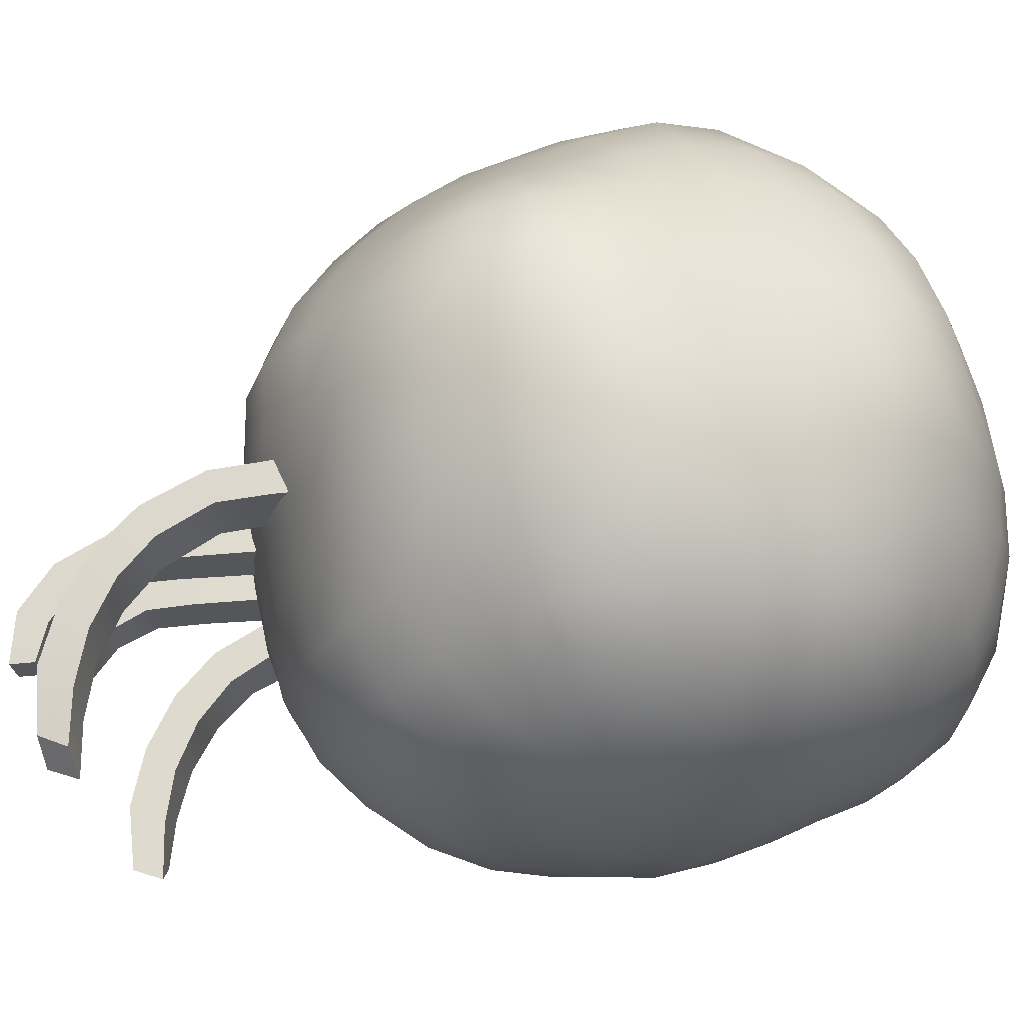
<metadata>
{"format":"obj","ext":"obj","renderer":"f3d","projection":"perspective","resolution":1024,"background":"white","views":[{"elev":-25.6,"azim":98.4,"up":"+Y"}]}
</metadata>
<code>
g default
v -1.3 -0.1453 -0.3931
v 0.1901 -0.1547 -1.355
v -0.356 -0.4834 1.069
v 1.133 -0.494 0.1077
v -0.1642 1.256 1.349
v 1.325 1.247 0.3872
v -1.107 1.595 -0.1134
v 0.3817 1.585 -1.075
v -0.3223 0.3488 1.485
v 1.025 1.593 -0.4139
v -0.4387 1.801 -0.7144
v -0.8146 1.667 0.7891
v 0.3415 0.7488 -1.462
v -1.547 0.7744 -0.324
v -0.7083 -0.3398 -1.11
v 0.8117 -0.5267 -0.7675
v 0.484 -0.7535 0.7394
v -1.048 -0.5411 0.4278
v 1.496 0.3383 0.3023
v 0.6968 1.395 1.047
v -0.1474 -0.9034 -0.2365
v 0.7815 0.2745 1.189
v 0.1721 1.994 0.2289
v -0.7733 0.8334 -1.223
v 1.235 0.5429 -0.7926
v -1.256 0.559 0.8172
v -0.8888 -0.6069 -0.3632
v 0.04447 -0.6192 -0.971
v 0.634 -0.8222 -0.0494
v -0.3017 -0.8365 0.5596
v 0.1785 -0.2591 1.311
v 1.119 -0.2532 0.6815
v 1.248 0.8509 0.8642
v 0.2996 0.8577 1.481
v -0.01843 1.704 0.9526
v 0.8836 1.665 0.3445
v 0.3262 1.932 -0.5633
v -0.6374 1.996 0.0468
v -1.102 1.361 -0.6935
v -0.1424 1.324 -1.255
v -0.2809 0.2382 -1.519
v -1.213 0.2525 -0.8634
v 0.7386 0.1061 -1.245
v 0.8702 1.201 -1.084
v 1.453 0.983 -0.1575
v 1.348 -0.115 -0.337
v -1.326 1.218 0.3323
v -1.42 0.1205 0.1507
v -0.8241 -0.08575 1.054
v -0.7654 1.023 1.322
v -0.4385 -0.6648 -0.6893
v 0.3541 -0.8033 -0.5366
v 0.174 -0.9075 0.261
v -0.6206 -0.7837 0.09626
v 0.7041 -0.3104 1.076
v 1.257 0.2794 0.8323
v 0.8423 0.8709 1.278
v 0.2502 0.2947 1.428
v 0.478 1.807 0.7043
v 0.6648 1.928 -0.104
v -0.149 2.019 -0.2683
v -0.3403 1.963 0.552
v -0.6547 1.385 -1.045
v -0.2243 0.8068 -1.434
v -0.8277 0.2273 -1.301
v -1.281 0.8336 -0.8751
v 0.883 0.6573 -1.264
v 1.183 1.096 -0.631
v 1.494 0.4306 -0.2717
v 1.118 -0.03531 -0.8512
v -1.492 0.6727 0.2713
v -1.188 -0.007321 0.6422
v -0.8713 0.4428 1.276
v -1.163 1.17 0.8986
v -1.082 -0.2548 -0.7234
v -0.2095 -0.2907 -1.34
v 0.478 -0.3502 -1.142
v 1.03 -0.548 -0.2836
v 0.8826 -0.6459 0.3932
v 0.00569 -0.6707 0.9843
v -0.6747 -0.5428 0.8198
v -1.261 -0.3656 -0.04238
v 1.348 -0.1594 0.2015
v 1.521 0.8746 0.3809
v 1.073 1.33 0.694
v 0.2208 1.34 1.251
v -0.2514 0.8829 1.513
v -0.357 -0.1503 1.306
v 1.222 1.42 0.03502
v 0.7084 1.657 -0.8349
v 0.02022 1.729 -0.9552
v -0.8731 1.77 -0.4066
v -1.034 1.682 0.2863
v -0.4689 1.484 1.176
v 0.38 1.247 -1.302
v 0.2731 0.2238 -1.495
v -1.44 0.2385 -0.3726
v -1.308 1.253 -0.2051
v -1.175 -0.3864 -0.3977
v -0.8035 -0.5115 -0.7456
v -0.5354 -0.7721 -0.306
v -0.9814 -0.6208 0.02988
v -0.343 -0.5297 -1.06
v 0.1301 -0.3748 -1.217
v 0.4382 -0.6223 -0.8834
v -0.05049 -0.78 -0.6216
v 0.258 -0.8934 -0.1438
v 0.7198 -0.7047 -0.4207
v 0.9364 -0.6601 0.04073
v 0.5602 -0.8401 0.3469
v -0.681 -0.7174 0.4849
v -0.2312 -0.9013 0.1721
v 0.09477 -0.8512 0.6541
v -0.3435 -0.6715 0.8776
v -0.1343 -0.422 1.214
v 0.3634 -0.5445 1.075
v 0.4903 -0.003574 1.277
v -0.062 0.04618 1.438
v 0.8398 -0.545 0.7643
v 1.138 -0.4 0.3563
v 1.351 0.03777 0.5231
v 0.9905 -0.01333 0.9742
v 1.068 0.5632 1.082
v 1.437 0.5796 0.6227
v 1.332 1.094 0.6095
v 0.9855 1.131 0.9939
v -0.002067 0.5886 1.53
v 0.5681 0.5665 1.404
v 0.5371 1.144 1.314
v 0.0338 1.101 1.443
v -0.1018 1.455 1.184
v 0.3563 1.59 1.017
v 0.07932 1.935 0.6382
v -0.4236 1.759 0.9024
v 0.8006 1.573 0.7139
v 1.139 1.437 0.371
v 0.9813 1.69 -0.03547
v 0.5648 1.883 0.3023
v 0.2593 2.017 -0.1791
v 0.7224 1.849 -0.5014
v 0.3642 1.755 -0.8712
v -0.06645 1.893 -0.6344
v -0.7276 1.871 0.4353
v -0.2407 2.059 0.1447
v -0.5313 1.933 -0.3509
v -0.9489 1.814 -0.04807
v -1.118 1.507 -0.3643
v -0.8053 1.636 -0.7619
v -0.978 1.122 -0.9942
v -1.358 1.077 -0.5434
v -0.3242 1.608 -1.042
v 0.1571 1.499 -1.189
v 0.08696 1.035 -1.386
v -0.4535 1.094 -1.256
v -0.544 0.5352 -1.414
v 0.02796 0.513 -1.533
v -0.00865 -0.007217 -1.471
v -0.5397 -0.07072 -1.39
v -1.443 0.5215 -0.644
v -1.063 0.5389 -1.111
v -0.9833 -0.04208 -1.024
v -1.273 0.02058 -0.599
v 0.4342 -0.05245 -1.33
v 0.5807 0.4339 -1.416
v 1.033 0.3099 -1.074
v 0.8289 -0.2368 -1.049
v 0.6476 0.9802 -1.343
v 0.6115 1.45 -1.116
v 0.9781 1.403 -0.7544
v 1.077 0.8834 -0.9635
v 1.352 0.7677 -0.4718
v 1.249 1.291 -0.3055
v 1.44 1.158 0.1585
v 1.568 0.6564 0.05974
v 1.114 -0.3346 -0.583
v 1.332 0.2005 -0.5806
v 1.493 0.1071 -0.0284
v 1.265 -0.3602 -0.08551
v -1.218 1.447 0.07794
v -1.464 0.9935 0.0224
v -1.376 0.9173 0.607
v -1.123 1.463 0.5959
v -1.534 0.4457 -0.06552
v -1.389 -0.04606 -0.162
v -1.287 -0.225 0.3164
v -1.354 0.3299 0.4766
v -1.054 0.2174 0.9602
v -0.9878 -0.3304 0.7763
v -0.5667 -0.3222 1.077
v -0.6124 0.1271 1.319
v -0.8426 1.373 1.093
v -1.072 0.8048 1.132
v -0.5716 0.671 1.448
v -0.4255 1.177 1.375
v -1.005 -0.4649 -0.5709
v -0.6682 -0.6504 -0.5299
v -0.7593 -0.7083 -0.1367
v -1.096 -0.523 -0.1965
v -0.09652 -0.4754 -1.163
v 0.2768 -0.5074 -1.064
v 0.1988 -0.7332 -0.7646
v -0.2006 -0.6657 -0.8409
v 0.498 -0.8317 -0.2938
v 0.8371 -0.7008 -0.1835
v 0.7609 -0.7628 0.1853
v 0.409 -0.8879 0.1037
v -0.464 -0.8248 0.3278
v -0.06703 -0.9033 0.415
v -0.1385 -0.788 0.7811
v -0.5094 -0.7112 0.6914
v 0.1095 -0.4976 1.175
v 0.4471 -0.2935 1.214
v 0.22 0.01752 1.381
v -0.09457 -0.2076 1.348
v 1.006 -0.4716 0.5563
v 1.251 -0.1986 0.4466
v 1.208 0.000387 0.7747
v 0.9368 -0.2975 0.899
v 1.276 0.5663 0.8701
v 1.417 0.8533 0.6386
v 1.17 1.11 0.8033
v 1.055 0.8594 1.075
v 0.2839 0.5728 1.482
v 0.5788 0.8663 1.409
v 0.2812 1.122 1.397
v 0.02309 0.8591 1.521
v 0.1167 1.524 1.1
v 0.2294 1.785 0.8464
v -0.1764 1.866 0.7757
v -0.2518 1.612 1.061
v 0.9759 1.508 0.5343
v 1.059 1.56 0.1791
v 0.7861 1.812 0.1311
v 0.6939 1.752 0.524
v 0.5043 1.972 -0.3427
v 0.5395 1.823 -0.7027
v 0.1586 1.839 -0.7594
v 0.09217 1.994 -0.4183
v -0.4933 2.003 0.302
v -0.3935 2.033 -0.1115
v -0.7614 1.914 -0.1974
v -0.8539 1.871 0.1876
v -0.9943 1.588 -0.5709
v -0.9011 1.391 -0.8947
v -1.2 1.11 -0.7936
v -1.233 1.305 -0.4553
v -0.07887 1.561 -1.137
v 0.1179 1.28 -1.3
v -0.1855 1.068 -1.343
v -0.4011 1.361 -1.167
v -0.2619 0.5288 -1.505
v 0.002586 0.2416 -1.532
v -0.2676 -0.04229 -1.46
v -0.5662 0.2296 -1.447
v -1.283 0.5355 -0.9001
v -1.037 0.2403 -1.089
v -1.137 -0.00511 -0.8044
v -1.357 0.255 -0.6279
v 0.5171 0.175 -1.389
v 0.8234 0.3736 -1.269
v 0.9437 0.03091 -1.068
v 0.631 -0.1417 -1.207
v 0.6449 1.233 -1.244
v 0.8132 1.443 -0.9638
v 1.036 1.148 -0.8593
v 0.8965 0.9389 -1.193
v 1.322 1.039 -0.4002
v 1.36 1.225 -0.07477
v 1.54 0.9262 0.1071
v 1.492 0.712 -0.2205
v 1.248 -0.07854 -0.5994
v 1.451 0.1491 -0.3155
v 1.394 -0.1431 -0.06478
v 1.204 -0.3498 -0.3306
v -1.333 1.227 0.05637
v -1.437 0.9554 0.3126
v -1.28 1.206 0.6221
v -1.192 1.462 0.3289
v -1.465 0.187 -0.1108
v -1.361 -0.1364 0.07108
v -1.32 0.05432 0.4023
v -1.471 0.3891 0.2157
v -1.026 -0.0543 0.8665
v -0.7746 -0.3278 0.943
v -0.5984 -0.1113 1.2
v -0.8577 0.1676 1.171
v -0.9883 1.105 1.139
v -0.8435 0.7368 1.329
v -0.5134 0.9413 1.439
v -0.6391 1.278 1.263
v -0.2976 -0.7944 -0.47
v -0.5818 -0.533 -0.9124
v 0.1054 -0.8672 -0.3911
v 0.5905 -0.686 -0.6618
v 0.01426 -0.9184 0.01395
v 0.3333 -0.8662 0.5072
v -0.3936 -0.8701 -0.0701
v -0.8448 -0.6898 0.2625
v 0.7458 -0.0139 1.137
v 0.6153 -0.569 0.9407
v 1.028 0.2736 1.026
v 1.409 0.3034 0.5788
v 0.8374 0.5647 1.273
v 0.7826 1.152 1.182
v 0.5229 0.2809 1.328
v -0.0329 0.3155 1.494
v 0.3318 1.935 0.4766
v 0.5974 1.614 0.891
v 0.4171 1.963 0.06372
v 0.879 1.804 -0.2708
v 0.01192 2.043 -0.01945
v -0.2967 1.915 -0.4959
v -0.08145 2.016 0.3974
v -0.588 1.843 0.6838
v -0.719 1.115 -1.141
v -0.5693 1.636 -0.9149
v -0.4999 0.8221 -1.34
v 0.05894 0.7818 -1.473
v -0.813 0.5369 -1.281
v -0.7912 -0.07418 -1.241
v -1.043 0.8395 -1.076
v -1.455 0.8115 -0.618
v 1.089 0.6003 -1.05
v 0.6241 0.7082 -1.403
v 1.215 0.8255 -0.7142
v 1.124 1.354 -0.5332
v 1.364 0.4871 -0.5338
v 1.548 0.3785 0.01586
v 1.198 0.2512 -0.8361
v 0.9989 -0.3086 -0.8376
v -1.395 0.6169 0.5525
v -1.554 0.7264 -0.02087
v -1.209 0.2722 0.7204
v -1.167 -0.2987 0.5611
v -1.087 0.5004 1.066
v -0.6032 0.3923 1.407
v -1.251 0.8673 0.8852
v -1.007 1.437 0.8596
v -0.9134 -0.3058 -0.9201
v -1.22 -0.1989 -0.538
v -0.4643 -0.3347 -1.256
v 0.02472 -0.2207 -1.366
v 0.6551 -0.4593 -0.9821
v 0.3126 -0.2381 -1.265
v 0.9284 -0.543 -0.5214
v 1.108 -0.5352 -0.05986
v 0.7055 -0.726 0.573
v 1.03 -0.5612 0.2293
v 0.2423 -0.7269 0.8754
v -0.2081 -0.5787 1.05
v -0.8706 -0.5625 0.6431
v -0.4928 -0.5122 0.9668
v -1.174 -0.4658 0.1895
v -1.303 -0.2491 -0.25
v 1.435 0.07915 0.2534
v 1.241 -0.3641 0.1496
v 1.534 0.608 0.3476
v 1.431 1.102 0.3915
v 0.8961 1.367 0.8716
v 1.229 1.29 0.5248
v 0.4598 1.38 1.17
v 0.001145 1.295 1.312
v -0.2908 0.6196 1.521
v -0.2043 1.11 1.441
v -0.3454 0.08642 1.415
v -0.3594 -0.3494 1.179
v 1.132 1.509 -0.1843
v 1.297 1.331 0.2384
v 0.8802 1.644 -0.637
v 0.5253 1.628 -0.9853
v -0.2071 1.776 -0.8452
v 0.2299 1.658 -1.035
v -0.6693 1.809 -0.5702
v -1.02 1.681 -0.239
v -0.9368 1.685 0.5349
v -1.094 1.649 0.05481
v -0.6543 1.6 1.015
v -0.2931 1.356 1.285
v 0.3637 1.005 -1.391
v 0.3858 1.452 -1.187
v 0.3122 0.483 -1.504
v 0.2277 -0.002107 -1.432
v -1.523 0.493 -0.3568
v -1.361 0.01655 -0.385
v -1.446 1.035 -0.2659
v -1.193 1.449 -0.1526
v -0.7284 -0.6268 1.987
v -0.6018 -0.7105 1.974
v -0.6018 -0.6646 2.102
v -0.7284 -0.5745 2.111
v -0.2932 -0.09151 2.289
v -0.1618 -0.09151 2.289
v -0.1618 -0.09436 2.396
v -0.2932 -0.09436 2.396
v 0.1614 -0.09151 2.289
v 0.2929 -0.09151 2.289
v 0.2929 -0.09436 2.396
v 0.1614 -0.09436 2.396
v 0.6015 -0.7105 1.974
v 0.7281 -0.6268 1.987
v 0.7281 -0.5745 2.111
v 0.6015 -0.6646 2.102
v -0.8078 0.311 1.752
v -0.5778 0.2761 1.796
v -0.5778 0.1432 1.718
v -0.8078 0.1765 1.679
v -0.847 0.4558 0.9632
v -0.56 0.4556 0.9953
v -0.56 0.3114 0.9945
v -0.847 0.3116 0.9623
v -0.3313 0.4509 1.774
v -0.1267 0.4509 1.774
v -0.1267 0.3067 1.773
v -0.3313 0.3067 1.773
v -0.3469 0.4557 0.9724
v -0.1141 0.4557 0.9724
v -0.1141 0.3116 0.9717
v -0.3469 0.3116 0.9716
v 0.1263 0.4509 1.774
v 0.3309 0.4509 1.774
v 0.3309 0.3067 1.773
v 0.1263 0.3067 1.773
v 0.1137 0.4557 0.9725
v 0.3465 0.4557 0.9725
v 0.3465 0.3116 0.9717
v 0.1137 0.3116 0.9717
v 0.5774 0.2761 1.796
v 0.8074 0.311 1.752
v 0.8074 0.1765 1.679
v 0.5774 0.1432 1.718
v 0.5597 0.4556 0.9953
v 0.8466 0.4558 0.9632
v 0.8466 0.3116 0.9623
v 0.5597 0.3114 0.9945
v -0.1496 0.1267 2.376
v -0.1496 0.07019 2.243
v -0.3061 0.07019 2.243
v -0.3061 0.1267 2.376
v -0.1416 0.3202 2.235
v -0.1416 0.2112 2.14
v -0.3149 0.2112 2.14
v -0.3149 0.3202 2.235
v -0.1326 0.4357 2.009
v -0.1326 0.2955 1.975
v -0.3246 0.2955 1.975
v -0.3246 0.4357 2.009
v 0.1492 0.1267 2.376
v 0.3058 0.1267 2.376
v 0.3058 0.07019 2.243
v 0.1492 0.07019 2.243
v 0.1412 0.3202 2.235
v 0.3145 0.3202 2.235
v 0.3145 0.2112 2.14
v 0.1412 0.2112 2.14
v 0.1323 0.4357 2.009
v 0.3242 0.4357 2.009
v 0.3242 0.2955 1.975
v 0.1323 0.2955 1.975
v -0.5958 -0.3851 2.132
v -0.5958 -0.4721 1.978
v -0.7601 -0.3987 1.973
v -0.7601 -0.3052 2.121
v -0.5898 -0.1314 2.075
v -0.5898 -0.2384 1.943
v -0.7805 -0.1755 1.923
v -0.7805 -0.06369 2.048
v -0.5838 0.09506 1.96
v -0.5838 -0.02754 1.854
v -0.7964 0.02173 1.822
v -0.7964 0.1474 1.921
v 0.5955 -0.3851 2.132
v 0.7598 -0.3052 2.121
v 0.7598 -0.3987 1.973
v 0.5955 -0.4721 1.978
v 0.5894 -0.1314 2.075
v 0.7802 -0.06362 2.048
v 0.7802 -0.1755 1.923
v 0.5894 -0.2384 1.943
v 0.5834 0.09506 1.96
v 0.7961 0.1474 1.921
v 0.7961 0.02178 1.822
v 0.5834 -0.02754 1.854
v -0.8209 0.4348 1.489
v -0.5719 0.4225 1.533
v -0.5719 0.2839 1.49
v -0.8209 0.2961 1.452
v -0.8339 0.4542 1.226
v -0.5659 0.4539 1.264
v -0.5659 0.3131 1.257
v -0.8339 0.31 1.225
v 0.8205 0.4348 1.489
v 0.8205 0.2961 1.452
v 0.5715 0.2839 1.49
v 0.5715 0.4225 1.533
v 0.8336 0.4542 1.226
v 0.8336 0.31 1.225
v 0.5656 0.3131 1.257
v 0.5656 0.4539 1.264
v -0.3365 0.4525 1.509
v -0.1225 0.4525 1.509
v -0.1225 0.3083 1.508
v -0.3365 0.3083 1.508
v -0.3417 0.4541 1.24
v -0.1183 0.4541 1.24
v -0.1183 0.31 1.239
v -0.3417 0.31 1.239
v 0.3361 0.4525 1.509
v 0.3361 0.3083 1.508
v 0.1221 0.3083 1.508
v 0.1221 0.4525 1.509
v 0.3413 0.4541 1.24
v 0.3413 0.31 1.239
v 0.1179 0.31 1.239
v 0.1179 0.4541 1.24
g FoodHat
f 1 340 99 354
f 340 75 195 99
f 99 195 27 198
f 354 99 198 82
f 75 339 100 195
f 339 15 292 100
f 100 292 51 196
f 195 100 196 27
f 27 196 101 197
f 196 51 291 101
f 101 291 21 297
f 197 101 297 54
f 82 198 102 353
f 198 27 197 102
f 102 197 54 298
f 353 102 298 18
f 15 341 103 292
f 341 76 199 103
f 103 199 28 202
f 292 103 202 51
f 76 342 104 199
f 342 2 344 104
f 104 344 77 200
f 199 104 200 28
f 28 200 105 201
f 200 77 343 105
f 105 343 16 294
f 201 105 294 52
f 51 202 106 291
f 202 28 201 106
f 106 201 52 293
f 291 106 293 21
f 21 293 107 295
f 293 52 203 107
f 107 203 29 206
f 295 107 206 53
f 52 294 108 203
f 294 16 345 108
f 108 345 78 204
f 203 108 204 29
f 29 204 109 205
f 204 78 346 109
f 109 346 4 348
f 205 109 348 79
f 53 206 110 296
f 206 29 205 110
f 110 205 79 347
f 296 110 347 17
f 18 298 111 351
f 298 54 207 111
f 111 207 30 210
f 351 111 210 81
f 54 297 112 207
f 297 21 295 112
f 112 295 53 208
f 207 112 208 30
f 30 208 113 209
f 208 53 296 113
f 113 296 17 349
f 209 113 349 80
f 81 210 114 352
f 210 30 209 114
f 114 209 80 350
f 352 114 350 3
f 3 350 115 366
f 350 80 211 115
f 115 211 31 214
f 366 115 214 88
f 80 349 116 211
f 349 17 300 116
f 116 300 55 212
f 211 116 212 31
f 31 212 117 213
f 212 55 299 117
f 117 299 22 305
f 213 117 305 58
f 88 214 118 365
f 214 31 213 118
f 118 213 58 306
f 365 118 306 9
f 17 347 119 300
f 347 79 215 119
f 119 215 32 218
f 300 119 218 55
f 79 348 120 215
f 348 4 356 120
f 120 356 83 216
f 215 120 216 32
f 32 216 121 217
f 216 83 355 121
f 121 355 19 302
f 217 121 302 56
f 55 218 122 299
f 218 32 217 122
f 122 217 56 301
f 299 122 301 22
f 22 301 123 303
f 301 56 219 123
f 123 219 33 222
f 303 123 222 57
f 56 302 124 219
f 302 19 357 124
f 124 357 84 220
f 219 124 220 33
f 33 220 125 221
f 220 84 358 125
f 125 358 6 360
f 221 125 360 85
f 57 222 126 304
f 222 33 221 126
f 126 221 85 359
f 304 126 359 20
f 9 306 127 363
f 306 58 223 127
f 127 223 34 226
f 363 127 226 87
f 58 305 128 223
f 305 22 303 128
f 128 303 57 224
f 223 128 224 34
f 34 224 129 225
f 224 57 304 129
f 129 304 20 361
f 225 129 361 86
f 87 226 130 364
f 226 34 225 130
f 130 225 86 362
f 364 130 362 5
f 5 362 131 378
f 362 86 227 131
f 131 227 35 230
f 378 131 230 94
f 86 361 132 227
f 361 20 308 132
f 132 308 59 228
f 227 132 228 35
f 35 228 133 229
f 228 59 307 133
f 133 307 23 313
f 229 133 313 62
f 94 230 134 377
f 230 35 229 134
f 134 229 62 314
f 377 134 314 12
f 20 359 135 308
f 359 85 231 135
f 135 231 36 234
f 308 135 234 59
f 85 360 136 231
f 360 6 368 136
f 136 368 89 232
f 231 136 232 36
f 36 232 137 233
f 232 89 367 137
f 137 367 10 310
f 233 137 310 60
f 59 234 138 307
f 234 36 233 138
f 138 233 60 309
f 307 138 309 23
f 23 309 139 311
f 309 60 235 139
f 139 235 37 238
f 311 139 238 61
f 60 310 140 235
f 310 10 369 140
f 140 369 90 236
f 235 140 236 37
f 37 236 141 237
f 236 90 370 141
f 141 370 8 372
f 237 141 372 91
f 61 238 142 312
f 238 37 237 142
f 142 237 91 371
f 312 142 371 11
f 12 314 143 375
f 314 62 239 143
f 143 239 38 242
f 375 143 242 93
f 62 313 144 239
f 313 23 311 144
f 144 311 61 240
f 239 144 240 38
f 38 240 145 241
f 240 61 312 145
f 145 312 11 373
f 241 145 373 92
f 93 242 146 376
f 242 38 241 146
f 146 241 92 374
f 376 146 374 7
f 7 374 147 386
f 374 92 243 147
f 147 243 39 246
f 386 147 246 98
f 92 373 148 243
f 373 11 316 148
f 148 316 63 244
f 243 148 244 39
f 39 244 149 245
f 244 63 315 149
f 149 315 24 321
f 245 149 321 66
f 98 246 150 385
f 246 39 245 150
f 150 245 66 322
f 385 150 322 14
f 11 371 151 316
f 371 91 247 151
f 151 247 40 250
f 316 151 250 63
f 91 372 152 247
f 372 8 380 152
f 152 380 95 248
f 247 152 248 40
f 40 248 153 249
f 248 95 379 153
f 153 379 13 318
f 249 153 318 64
f 63 250 154 315
f 250 40 249 154
f 154 249 64 317
f 315 154 317 24
f 24 317 155 319
f 317 64 251 155
f 155 251 41 254
f 319 155 254 65
f 64 318 156 251
f 318 13 381 156
f 156 381 96 252
f 251 156 252 41
f 41 252 157 253
f 252 96 382 157
f 157 382 2 342
f 253 157 342 76
f 65 254 158 320
f 254 41 253 158
f 158 253 76 341
f 320 158 341 15
f 14 322 159 383
f 322 66 255 159
f 159 255 42 258
f 383 159 258 97
f 66 321 160 255
f 321 24 319 160
f 160 319 65 256
f 255 160 256 42
f 42 256 161 257
f 256 65 320 161
f 161 320 15 339
f 257 161 339 75
f 97 258 162 384
f 258 42 257 162
f 162 257 75 340
f 384 162 340 1
f 2 382 163 344
f 382 96 259 163
f 163 259 43 262
f 344 163 262 77
f 96 381 164 259
f 381 13 324 164
f 164 324 67 260
f 259 164 260 43
f 43 260 165 261
f 260 67 323 165
f 165 323 25 329
f 261 165 329 70
f 77 262 166 343
f 262 43 261 166
f 166 261 70 330
f 343 166 330 16
f 13 379 167 324
f 379 95 263 167
f 167 263 44 266
f 324 167 266 67
f 95 380 168 263
f 380 8 370 168
f 168 370 90 264
f 263 168 264 44
f 44 264 169 265
f 264 90 369 169
f 169 369 10 326
f 265 169 326 68
f 67 266 170 323
f 266 44 265 170
f 170 265 68 325
f 323 170 325 25
f 25 325 171 327
f 325 68 267 171
f 171 267 45 270
f 327 171 270 69
f 68 326 172 267
f 326 10 367 172
f 172 367 89 268
f 267 172 268 45
f 45 268 173 269
f 268 89 368 173
f 173 368 6 358
f 269 173 358 84
f 69 270 174 328
f 270 45 269 174
f 174 269 84 357
f 328 174 357 19
f 16 330 175 345
f 330 70 271 175
f 175 271 46 274
f 345 175 274 78
f 70 329 176 271
f 329 25 327 176
f 176 327 69 272
f 271 176 272 46
f 46 272 177 273
f 272 69 328 177
f 177 328 19 355
f 273 177 355 83
f 78 274 178 346
f 274 46 273 178
f 178 273 83 356
f 346 178 356 4
f 7 386 179 376
f 386 98 275 179
f 179 275 47 278
f 376 179 278 93
f 98 385 180 275
f 385 14 332 180
f 180 332 71 276
f 275 180 276 47
f 47 276 181 277
f 276 71 331 181
f 181 331 26 337
f 277 181 337 74
f 93 278 182 375
f 278 47 277 182
f 182 277 74 338
f 375 182 338 12
f 14 383 183 332
f 383 97 279 183
f 183 279 48 282
f 332 183 282 71
f 97 384 184 279
f 384 1 354 184
f 184 354 82 280
f 279 184 280 48
f 48 280 185 281
f 280 82 353 185
f 185 353 18 334
f 281 185 334 72
f 71 282 186 331
f 282 48 281 186
f 186 281 72 333
f 331 186 333 26
f 26 333 187 335
f 333 72 283 187
f 187 283 49 286
f 335 187 286 73
f 72 334 188 283
f 334 18 351 188
f 188 351 81 284
f 283 188 284 49
f 49 284 189 285
f 284 81 352 189
f 189 352 3 366
f 285 189 366 88
f 73 286 190 336
f 286 49 285 190
f 190 285 88 365
f 336 190 365 9
f 12 338 191 377
f 338 74 287 191
f 191 287 50 290
f 377 191 290 94
f 74 337 192 287
f 337 26 335 192
f 192 335 73 288
f 287 192 288 50
f 50 288 193 289
f 288 73 336 193
f 193 336 9 363
f 289 193 363 87
f 94 290 194 378
f 290 50 289 194
f 194 289 87 364
f 378 194 364 5
f 387 388 389 390
f 391 392 393 394
f 395 396 397 398
f 399 400 401 402
f 404 403 470 467
f 405 404 467 468
f 406 405 468 469
f 403 406 469 470
f 408 407 487 488
f 409 408 488 489
f 410 409 489 490
f 407 410 490 487
f 412 411 446 443
f 413 412 443 444
f 414 413 444 445
f 411 414 445 446
f 416 415 503 504
f 417 416 504 505
f 418 417 505 506
f 415 418 506 503
f 420 419 455 456
f 421 420 456 457
f 422 421 457 458
f 419 422 458 455
f 424 423 514 511
f 425 424 511 512
f 426 425 512 513
f 423 426 513 514
f 428 427 479 480
f 429 428 480 481
f 430 429 481 482
f 427 430 482 479
f 432 431 498 495
f 433 432 495 496
f 434 433 496 497
f 431 434 497 498
f 436 435 393 392
f 437 436 392 391
f 438 437 391 394
f 435 438 394 393
f 440 439 435 436
f 441 440 436 437
f 442 441 437 438
f 439 442 438 435
f 444 443 439 440
f 445 444 440 441
f 446 445 441 442
f 443 446 442 439
f 448 447 398 397
f 449 448 397 396
f 450 449 396 395
f 447 450 395 398
f 452 451 447 448
f 453 452 448 449
f 454 453 449 450
f 451 454 450 447
f 456 455 451 452
f 457 456 452 453
f 458 457 453 454
f 455 458 454 451
f 460 459 389 388
f 461 460 388 387
f 462 461 387 390
f 459 462 390 389
f 464 463 459 460
f 465 464 460 461
f 466 465 461 462
f 463 466 462 459
f 468 467 463 464
f 469 468 464 465
f 470 469 465 466
f 467 470 466 463
f 472 471 402 401
f 473 472 401 400
f 474 473 400 399
f 471 474 399 402
f 476 475 471 472
f 477 476 472 473
f 478 477 473 474
f 475 478 474 471
f 480 479 475 476
f 481 480 476 477
f 482 481 477 478
f 479 482 478 475
f 484 483 403 404
f 485 484 404 405
f 486 485 405 406
f 483 486 406 403
f 488 487 483 484
f 489 488 484 485
f 490 489 485 486
f 487 490 486 483
f 492 491 428 429
f 493 492 429 430
f 494 493 430 427
f 491 494 427 428
f 496 495 491 492
f 497 496 492 493
f 498 497 493 494
f 495 498 494 491
f 500 499 411 412
f 501 500 412 413
f 502 501 413 414
f 499 502 414 411
f 504 503 499 500
f 505 504 500 501
f 506 505 501 502
f 503 506 502 499
f 508 507 420 421
f 509 508 421 422
f 510 509 422 419
f 507 510 419 420
f 512 511 507 508
f 513 512 508 509
f 514 513 509 510
f 511 514 510 507

</code>
